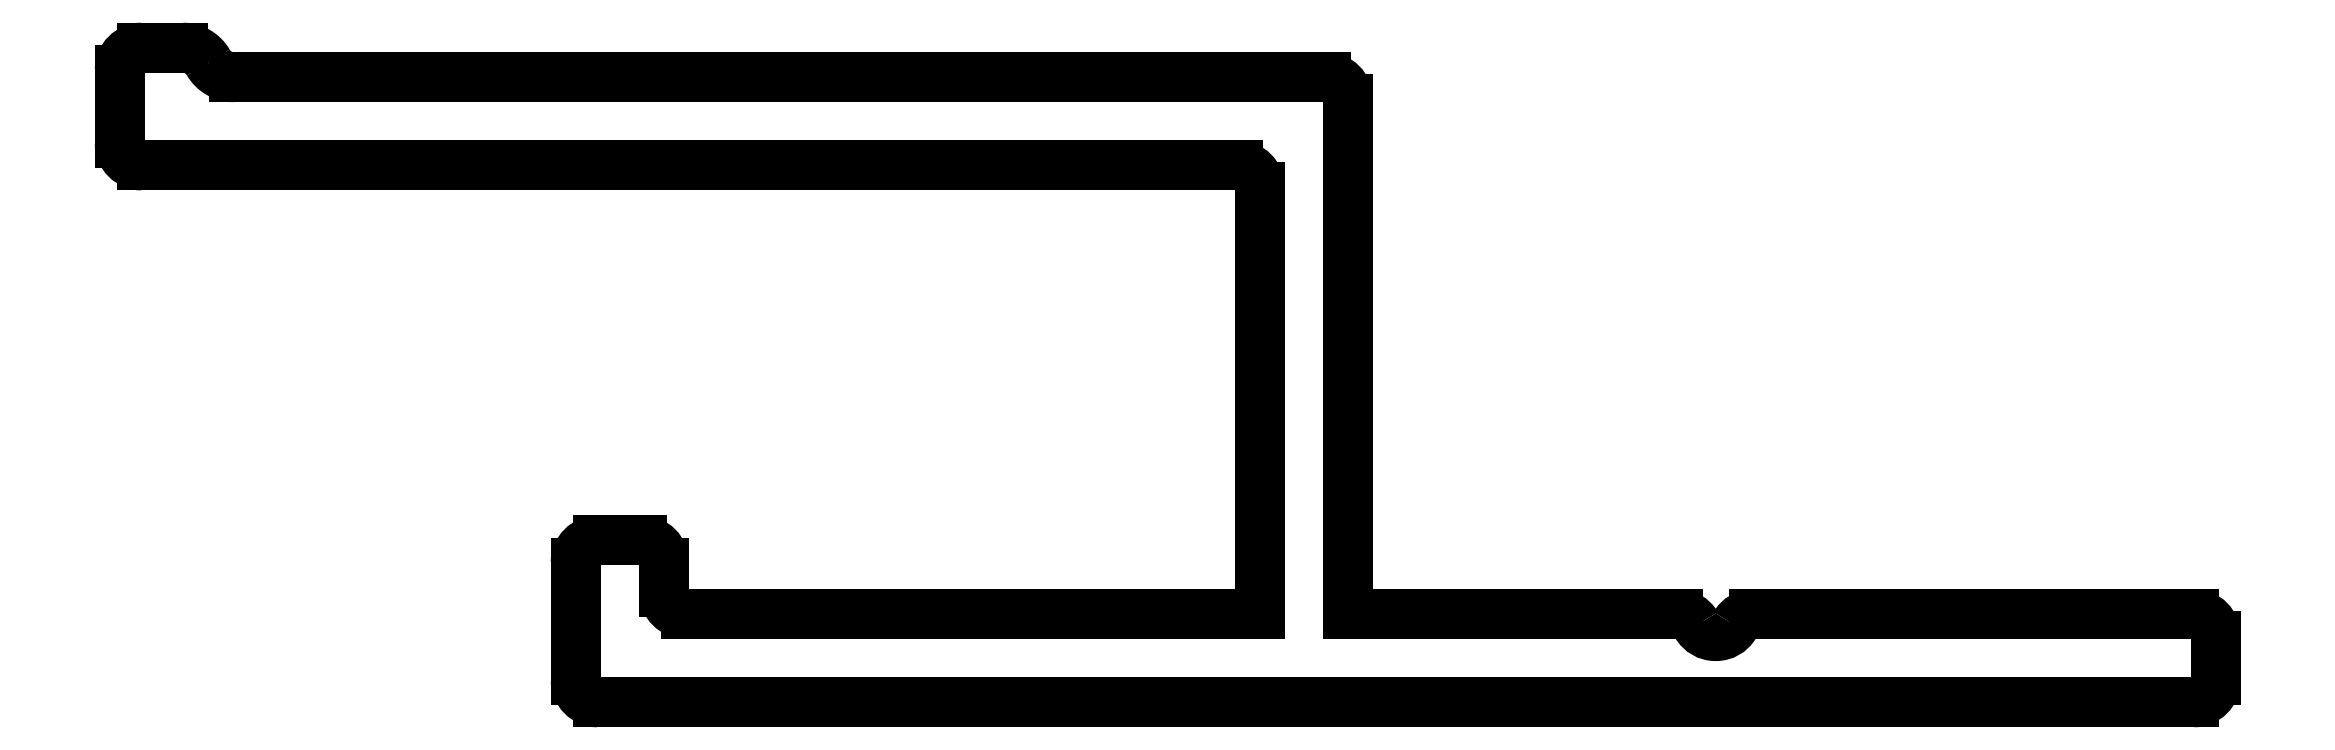
<metadata>
{"format":"dxf","ext":"dxf","renderer":"ezdxf+matplotlib","layout":"modelspace","background":"white","min_lineweight":24,"dpi":150}
</metadata>
<code>
0
SECTION
2
ENTITIES
0
LINE
8
0
10
926.1
20
524.8
30
0
11
904.4
21
524.8
31
0
0
ARC
8
0
10
926.1
20
525.1
30
0
40
0.3
50
270
51
0
0
ARC
8
0
10
904.4
20
525.1
30
0
40
0.3
50
180
51
270
0
LINE
8
0
10
926.4
20
525.7
30
0
11
926.4
21
525.1
31
0
0
LINE
8
0
10
904.1
20
526.7
30
0
11
904.1
21
525.1
31
0
0
ARC
8
0
10
926.1
20
525.7
30
0
40
0.3
50
0
51
90
0
ARC
8
0
10
904.4
20
526.7
30
0
40
0.3
50
90
51
180
0
LINE
8
0
10
920.1
20
526
30
0
11
926.1
21
526
31
0
0
LINE
8
0
10
905
20
527
30
0
11
904.4
21
527
31
0
0
ARC
8
0
10
920.1
20
525.7
30
0
40
0.3
50
90
51
150
0
ARC
8
0
10
905
20
526.7
30
0
40
0.3
50
0
51
90
0
ARC
8
0
10
919.6
20
526
30
0
40
0.3
50
210
51
330
0
LINE
8
0
10
905.3
20
526.7
30
0
11
905.3
21
526.3
31
0
0
ARC
8
0
10
919.1
20
525.7
30
0
40
0.3
50
30
51
90
0
ARC
8
0
10
905.6
20
526.3
30
0
40
0.3
50
180
51
270
0
LINE
8
0
10
914.6
20
526
30
0
11
919.1
21
526
31
0
0
LINE
8
0
10
913.4
20
526
30
0
11
905.6
21
526
31
0
0
LINE
8
0
10
914.6
20
533
30
0
11
914.6
21
526
31
0
0
LINE
8
0
10
913.4
20
531.8
30
0
11
913.4
21
526
31
0
0
ARC
8
0
10
914.3
20
533
30
0
40
0.3
50
0
51
90
0
ARC
8
0
10
913.1
20
531.8
30
0
40
0.3
50
0
51
90
0
LINE
8
0
10
914.3
20
533.3
30
0
11
899.5
21
533.3
31
0
0
LINE
8
0
10
913.1
20
532.1
30
0
11
898.2
21
532.1
31
0
0
ARC
8
0
10
899.5
20
533.7
30
0
40
0.4
50
210
51
270
0
ARC
8
0
10
898.2
20
532.4
30
0
40
0.3
50
180
51
270
0
ARC
8
0
10
898.8
20
533.3
30
0
40
0.4
50
30
51
90
0
LINE
8
0
10
897.9
20
533.4
30
0
11
897.9
21
532.4
31
0
0
LINE
8
0
10
898.8
20
533.7
30
0
11
898.2
21
533.7
31
0
0
ARC
8
0
10
898.2
20
533.4
30
0
40
0.3
50
90
51
180
0
ENDSEC
0
EOF

</code>
